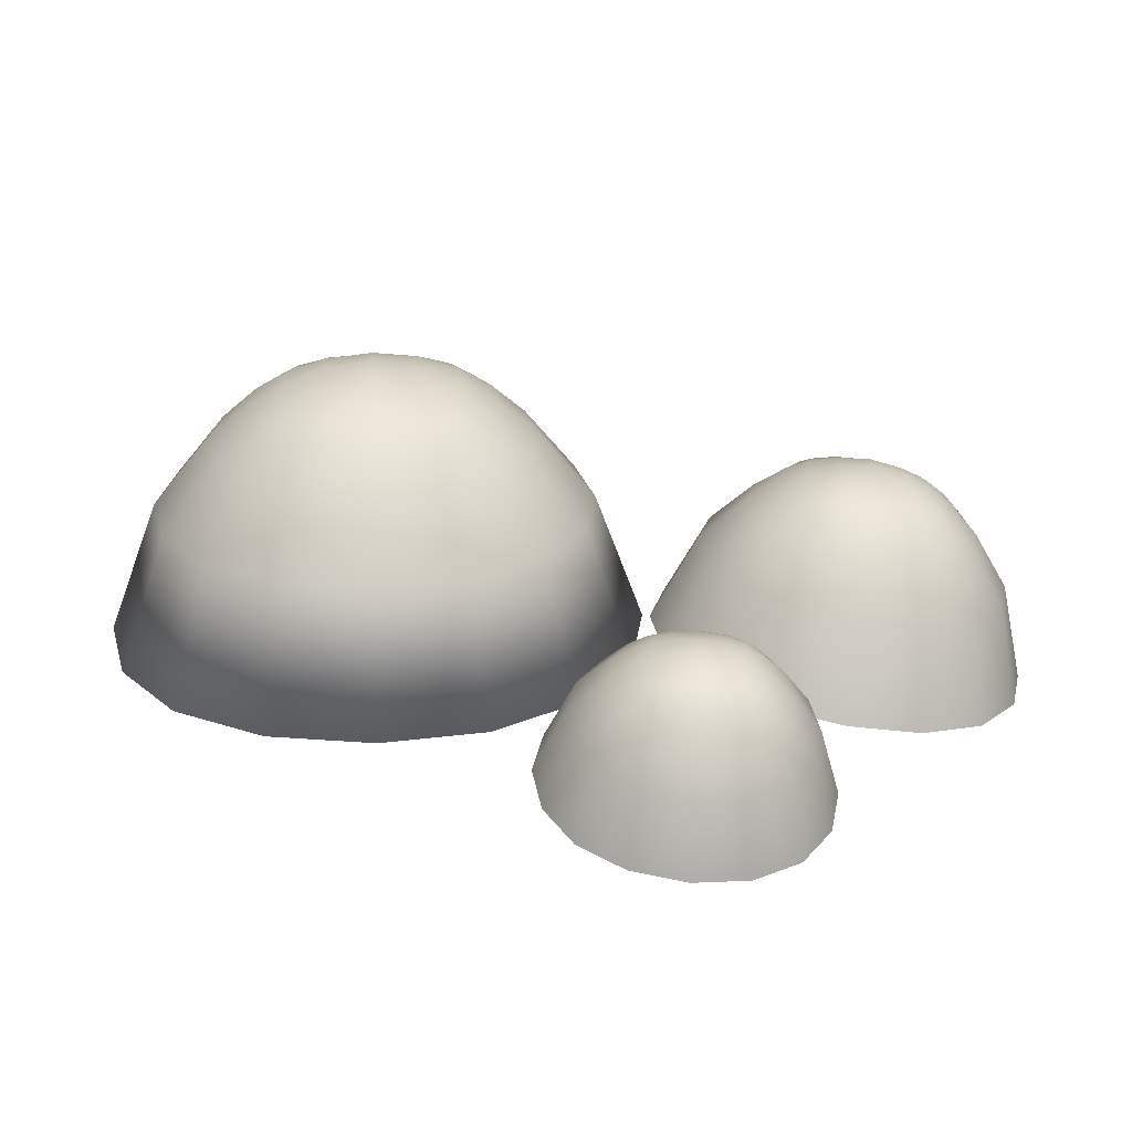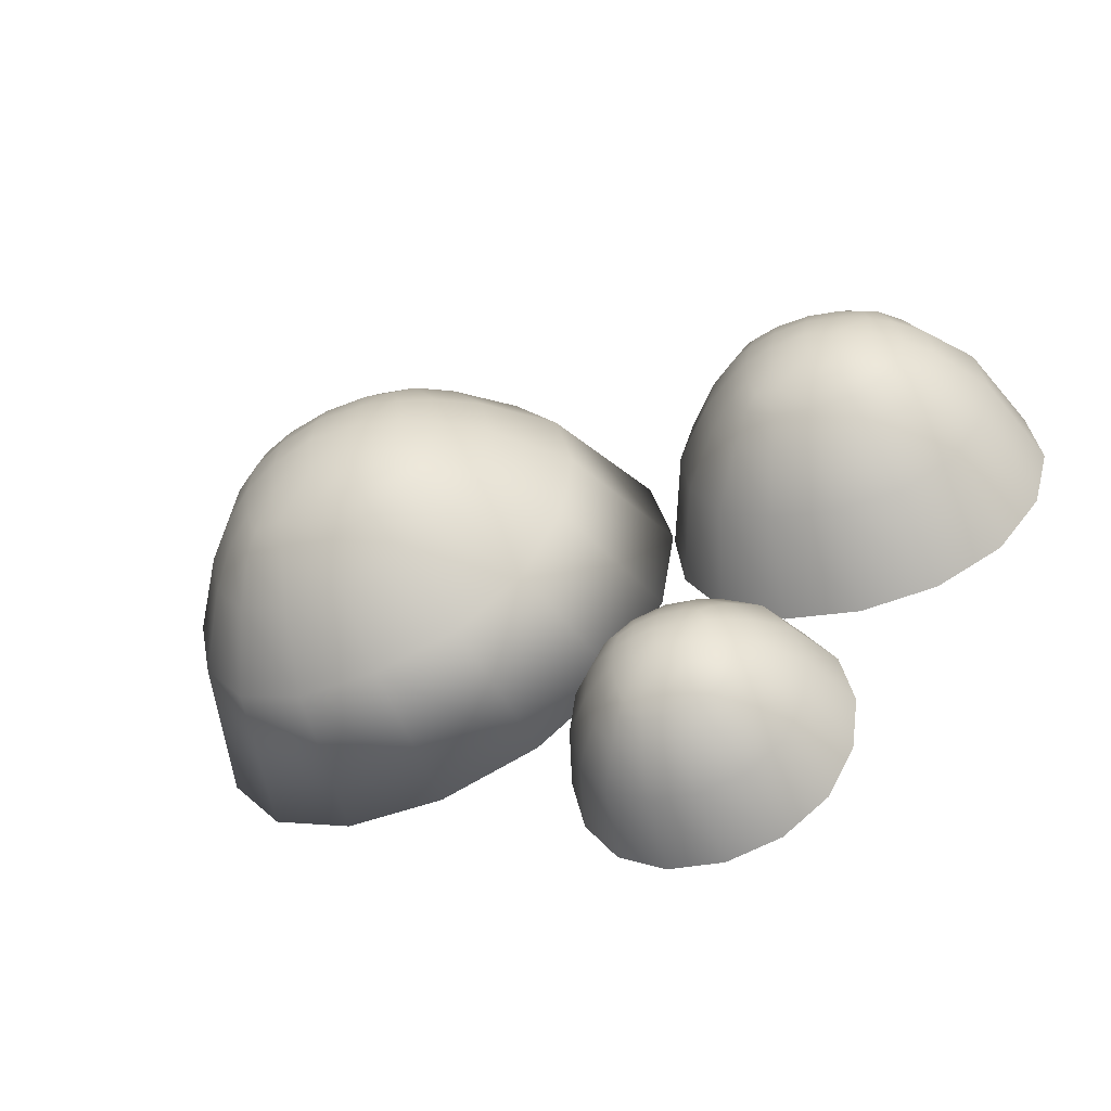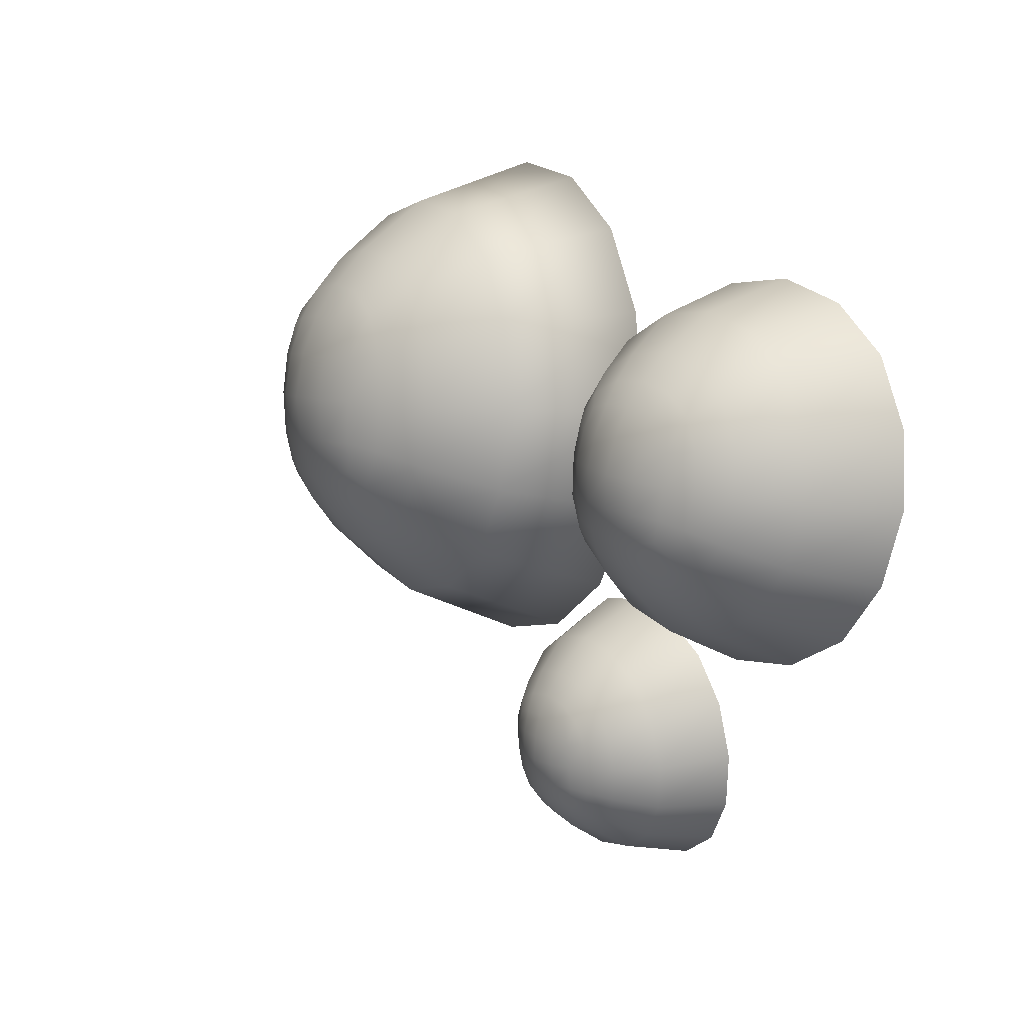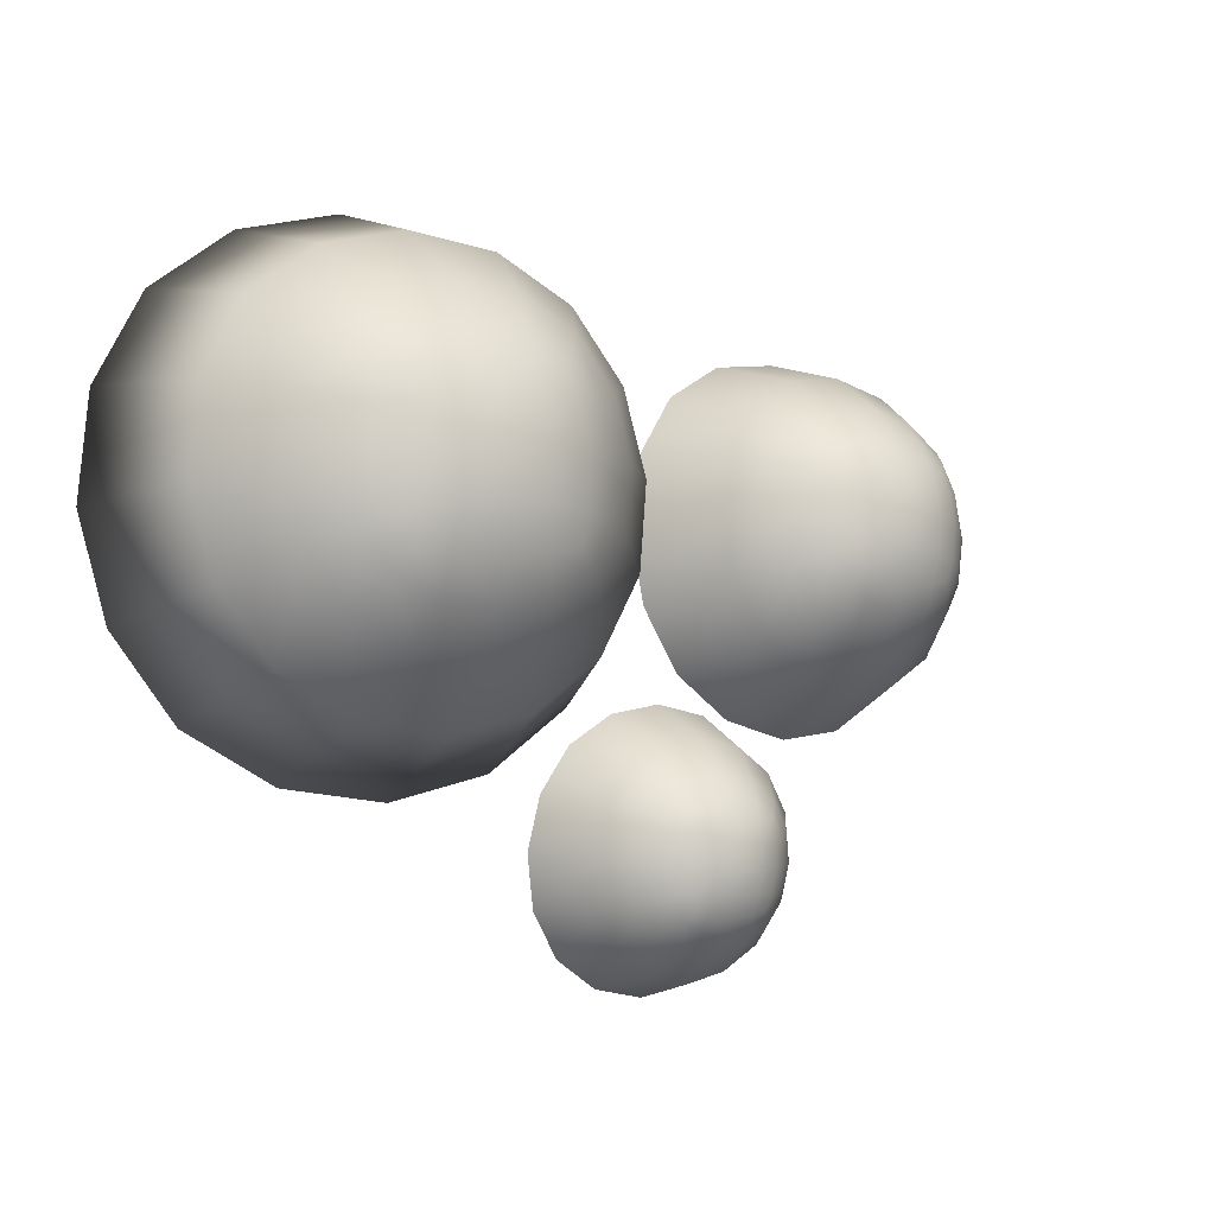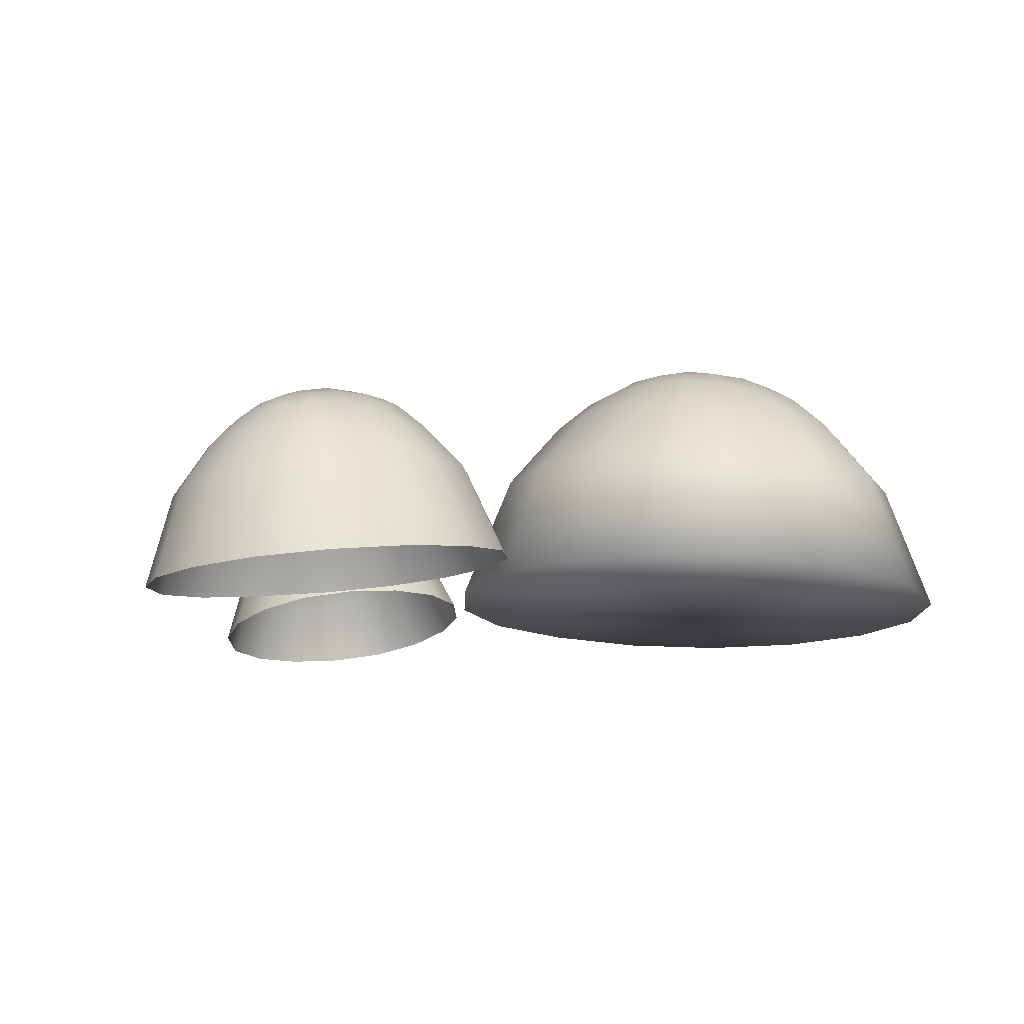
<metadata>
{"format":"obj","ext":"obj","renderer":"f3d","projection":"perspective","resolution":1024,"background":"white","views":[{"elev":-62.6,"azim":-179.6,"up":"+Z"},{"elev":-50.9,"azim":-151.8,"up":"+Z"},{"elev":11.1,"azim":-117.7,"up":"+Z"},{"elev":-4.1,"azim":150.0,"up":"+Z"},{"elev":-17.7,"azim":-31.1,"up":"+Y"}]}
</metadata>
<code>
o hill_Cube.007
v 0.04263 0.03209 0.1009
v -0.005219 0.03139 0.1039
v -0.04023 0.03318 0.07318
v -0.04332 0.03617 0.02541
v 0.0704 0.03812 0.01829
v 0.07345 0.03483 0.06603
v -0.01251 0.03808 -0.009666
v 0.03539 0.03991 -0.01248
v 0.02702 0.06656 0.01435
v -0.001563 0.06609 0.01617
v 0.04825 0.06361 0.05994
v 0.04642 0.06557 0.03141
v -0.01865 0.06462 0.0355
v -0.01683 0.06266 0.06403
v 0.002569 0.06167 0.08108
v 0.03117 0.06209 0.07928
v 0.02818 0.07228 0.06017
v 0.002848 0.07192 0.06177
v 0.001237 0.07364 0.03649
v 0.02656 0.07403 0.0349
v 0.03556 0.05213 0.0882
v -0.000385 0.0516 0.09046
v -0.02632 0.05293 0.06766
v -0.02861 0.05539 0.0318
v 0.0561 0.05663 0.02647
v 0.05839 0.05416 0.06234
v -0.005759 0.05736 0.005977
v 0.03017 0.05795 0.003677
v 0.01259 0.06631 0.01318
v 0.0494 0.06444 0.04553
v -0.0198 0.06343 0.04988
v 0.017 0.06155 0.08223
v -0.01271 0.06566 0.02355
v 0.04233 0.06292 0.07193
v -0.02612 0.03192 0.0924
v 0.03903 0.06648 0.02028
v 0.04023 0.003765 -0.02807
v 0.01118 0.03985 -0.01538
v -0.01817 0.002475 -0.02443
v 0.08687 -0.002443 0.06792
v 0.07633 0.0366 0.04189
v 0.08315 0.001574 0.009647
v -0.05595 -0.000499 0.01839
v -0.04621 0.03455 0.04957
v -0.05223 -0.00446 0.07666
v -0.009312 -0.00665 0.1144
v 0.01898 0.03149 0.1068
v 0.04909 -0.005803 0.1107
v 0.02773 0.07456 0.04761
v 0.01552 0.07347 0.06144
v 0.001653 0.07418 0.04925
v 0.01386 0.07527 0.03542
v 0.02574 0.0714 0.02372
v 0.000731 0.071 0.0253
v -0.009704 0.07011 0.0371
v -0.008112 0.06839 0.06207
v 0.03919 0.06908 0.05909
v 0.03759 0.0708 0.03413
v 0.003737 0.06779 0.07248
v 0.02876 0.06815 0.07091
v -0.03183 0.0367 0.004405
v 0.06189 0.0332 0.08687
v -0.00944 0.06217 0.07518
v 0.05629 0.03925 -0.00094
v 0.01199 0.05803 0.001738
v 0.06033 0.05556 0.04422
v -0.03056 0.05425 0.04993
v 0.01778 0.05178 0.09241
v -0.02018 0.05636 0.01623
v 0.05001 0.05286 0.07792
v -0.01602 0.0519 0.08207
v 0.0458 0.0574 0.01205
v 0.01068 0.003701 -0.03171
v 0.0905 -0.000361 0.03844
v -0.05958 -0.002537 0.04787
v 0.02024 -0.006611 0.118
v 0.01467 0.07631 0.04857
v 0.01316 0.07198 0.02351
v -0.00996 0.06992 0.0497
v 0.03943 0.07064 0.04659
v 0.01631 0.06858 0.07278
v -0.0417 0.000969 -0.007116
v 0.07262 -0.004351 0.09339
v -0.03485 -0.005909 0.1001
v 0.06577 0.003042 -0.01384
v -0.005147 0.06643 0.07054
v -0.007839 0.06929 0.02814
v 0.03736 0.06704 0.06787
v 0.03465 0.06997 0.02546
v -0.103 0.01659 0.08178
v -0.1365 0.01116 0.07998
v -0.1586 0.009819 0.05554
v -0.1574 0.01308 0.02178
v -0.0779 0.02619 0.02608
v -0.07915 0.02272 0.05981
v -0.1334 0.01863 -0.00032
v -0.1 0.02485 0.001641
v -0.1107 0.04182 0.02033
v -0.1307 0.03853 0.01927
v -0.0992 0.04049 0.05403
v -0.09846 0.04257 0.03387
v -0.1439 0.03518 0.03143
v -0.1447 0.0331 0.05159
v -0.1324 0.03385 0.06513
v -0.1124 0.0371 0.0662
v -0.1141 0.04452 0.05273
v -0.1318 0.04164 0.05178
v -0.1311 0.04347 0.03392
v -0.1134 0.04636 0.03488
v -0.109 0.03029 0.07264
v -0.1342 0.02621 0.07129
v -0.1506 0.02522 0.05318
v -0.1496 0.02782 0.02784
v -0.09041 0.03744 0.03102
v -0.09135 0.03483 0.05636
v -0.1319 0.03232 0.01159
v -0.1068 0.03645 0.01291
v -0.1207 0.04022 0.01833
v -0.09737 0.04163 0.04402
v -0.1457 0.03378 0.04142
v -0.1225 0.03519 0.06711
v -0.139 0.03687 0.02354
v -0.1042 0.03904 0.06196
v -0.1502 0.009775 0.07018
v -0.1028 0.04279 0.02547
v -0.0917 0.000538 -0.009623
v -0.1167 0.02244 -0.002371
v -0.1325 -0.006399 -0.01184
v -0.06607 -0.002055 0.0615
v -0.07545 0.025 0.04311
v -0.06455 0.002187 0.02033
v -0.1618 -0.01364 0.01511
v -0.1611 0.0109 0.0385
v -0.1633 -0.01784 0.05628
v -0.1361 -0.01619 0.08624
v -0.1199 0.0136 0.08399
v -0.09532 -0.009564 0.08843
v -0.1137 0.04646 0.04391
v -0.1231 0.04403 0.05261
v -0.1319 0.0435 0.04293
v -0.1224 0.04592 0.03423
v -0.1129 0.04479 0.0269
v -0.1303 0.04192 0.02597
v -0.1384 0.03987 0.03339
v -0.1391 0.03806 0.05103
v -0.106 0.04343 0.05281
v -0.1054 0.04524 0.03517
v -0.1316 0.03851 0.0593
v -0.1141 0.04135 0.06024
v -0.1478 0.01527 0.007968
v -0.08863 0.01976 0.07348
v -0.1404 0.03316 0.06002
v -0.08634 0.02616 0.01144
v -0.1193 0.03472 0.01008
v -0.08873 0.03658 0.04381
v -0.1523 0.02626 0.0404
v -0.1217 0.02812 0.07414
v -0.1426 0.02984 0.01761
v -0.09825 0.03259 0.0666
v -0.1444 0.0251 0.06412
v -0.09653 0.03738 0.02006
v -0.112 -0.00239 -0.01459
v -0.06147 0.000684 0.04113
v -0.1664 -0.01635 0.03549
v -0.1159 -0.01328 0.09121
v -0.123 0.04633 0.04355
v -0.1217 0.04392 0.02574
v -0.1396 0.03932 0.04222
v -0.105 0.04493 0.04407
v -0.1229 0.04033 0.06055
v -0.15 -0.01038 -0.001623
v -0.07776 -0.005625 0.07821
v -0.1529 -0.01782 0.07417
v -0.07496 0.00218 0.002446
v -0.1375 0.03672 0.05719
v -0.1363 0.03977 0.02723
v -0.1077 0.04154 0.05879
v -0.1066 0.04463 0.02882
v -0.05769 0.023 -0.01709
v -0.08245 0.02059 -0.0171
v -0.09932 0.0172 -0.03413
v -0.09908 0.01452 -0.05888
v -0.04023 0.0204 -0.05888
v -0.04048 0.02292 -0.03412
v -0.08184 0.01401 -0.07591
v -0.0571 0.01701 -0.07591
v -0.06363 0.03247 -0.06484
v -0.07843 0.031 -0.06483
v -0.05443 0.03585 -0.04061
v -0.05428 0.03435 -0.05541
v -0.08797 0.03107 -0.05541
v -0.08812 0.03258 -0.04061
v -0.07877 0.03446 -0.03118
v -0.06397 0.0359 -0.03117
v -0.06516 0.03933 -0.04192
v -0.07827 0.03805 -0.04193
v -0.07813 0.03671 -0.05503
v -0.06502 0.038 -0.05503
v -0.06165 0.03179 -0.0256
v -0.08026 0.02998 -0.0256
v -0.09275 0.02747 -0.03822
v -0.09256 0.02557 -0.05681
v -0.04872 0.02984 -0.05681
v -0.0489 0.03173 -0.03821
v -0.07981 0.02549 -0.0694
v -0.06121 0.02733 -0.06943
v -0.07101 0.03155 -0.0659
v -0.05328 0.03511 -0.048
v -0.0891 0.03163 -0.048
v -0.07137 0.03519 -0.0301
v -0.08446 0.03087 -0.0614
v -0.05795 0.03624 -0.03463
v -0.09278 0.01887 -0.02373
v -0.05768 0.03351 -0.06141
v -0.05244 -0.002502 -0.08052
v -0.06946 0.01557 -0.07819
v -0.08266 -0.005669 -0.0805
v -0.03207 0.004728 -0.02943
v -0.03808 0.02191 -0.0465
v -0.03177 0.001652 -0.05965
v -0.1038 -0.005375 -0.05965
v -0.1015 0.01561 -0.04649
v -0.1041 -0.00227 -0.02943
v -0.08339 0.001884 -0.008557
v -0.0701 0.02205 -0.01482
v -0.05316 0.004823 -0.008555
v -0.06497 0.0394 -0.04855
v -0.07178 0.03943 -0.04181
v -0.07846 0.03809 -0.04855
v -0.07165 0.03806 -0.0553
v -0.06488 0.03567 -0.06053
v -0.07783 0.03439 -0.06053
v -0.08365 0.03444 -0.05477
v -0.08378 0.03576 -0.04183
v -0.0593 0.03814 -0.04183
v -0.05917 0.03682 -0.05477
v -0.07807 0.0369 -0.03606
v -0.06512 0.03816 -0.03606
v -0.09232 0.01356 -0.06926
v -0.04722 0.0233 -0.02373
v -0.08474 0.03363 -0.03463
v -0.04677 0.01867 -0.06927
v -0.07051 0.02632 -0.07103
v -0.04722 0.031 -0.04752
v -0.09426 0.02643 -0.04752
v -0.07097 0.03111 -0.02401
v -0.08762 0.02515 -0.06456
v -0.05381 0.03199 -0.03043
v -0.08799 0.02866 -0.03043
v -0.05347 0.02851 -0.06459
v -0.06753 -0.00427 -0.08336
v -0.02908 0.003463 -0.04454
v -0.1068 -0.004088 -0.04454
v -0.06831 0.003639 -0.005715
v -0.07181 0.03975 -0.04865
v -0.07138 0.03534 -0.06111
v -0.08429 0.0354 -0.04834
v -0.05873 0.03788 -0.04834
v -0.07164 0.03794 -0.03556
v -0.09543 -0.006103 -0.07232
v -0.04038 0.005229 -0.01673
v -0.09601 -0.000178 -0.01674
v -0.03983 -0.00043 -0.07234
v -0.08252 0.03562 -0.03723
v -0.08229 0.03335 -0.05921
v -0.06051 0.03775 -0.03723
v -0.06029 0.03551 -0.05922
v 0.01546 -0.001506 0.04315
f 1 21 68 47
f 65 29 9 28
f 10 54 78 29
f 7 27 65 38
f 9 53 89 36
f 76 47 2 46
f 73 38 8 37
f 27 10 29 65
f 33 87 54 10
f 8 28 72 64
f 84 35 3 45
f 74 41 6 40
f 82 61 7 39
f 69 33 10 27
f 6 26 70 62
f 46 2 35 84
f 68 32 15 22
f 83 62 1 48
f 40 6 62 83
f 80 49 17 57
f 49 77 50 17
f 41 66 26 6
f 35 71 23 3
f 14 56 79 31
f 23 14 31 67
f 3 23 67 44
f 37 8 64 85
f 77 51 18 50
f 51 79 56 18
f 38 65 28 8
f 47 68 22 2
f 70 34 16 21
f 67 31 13 24
f 48 1 47 76
f 39 7 38 73
f 78 54 19 52
f 54 87 55 19
f 61 69 27 7
f 2 22 71 35
f 32 81 59 15
f 34 88 60 16
f 45 3 44 75
f 28 9 36 72
f 89 53 20 58
f 53 78 52 20
f 29 78 53 9
f 62 70 21 1
f 31 79 55 13
f 72 36 12 25
f 20 52 77 49
f 13 55 87 33
f 4 24 69 61
f 85 64 5 42
f 16 60 81 32
f 58 20 49 80
f 36 89 58 12
f 12 58 80 30
f 19 55 79 51
f 15 59 86 63
f 5 25 66 41
f 43 4 61 82
f 24 13 33 69
f 52 19 51 77
f 25 12 30 66
f 66 30 11 26
f 18 56 86 59
f 21 16 32 68
f 64 72 25 5
f 75 44 4 43
f 71 63 14 23
f 50 18 59 81
f 30 80 57 11
f 11 57 88 34
f 17 50 81 60
f 63 86 56 14
f 44 67 24 4
f 42 5 41 74
f 22 15 63 71
f 57 17 60 88
f 26 11 34 70
f 90 110 157 136
f 154 118 98 117
f 99 143 167 118
f 96 116 154 127
f 98 142 178 125
f 165 136 91 135
f 162 127 97 126
f 116 99 118 154
f 122 176 143 99
f 97 117 161 153
f 173 124 92 134
f 163 130 95 129
f 171 150 96 128
f 158 122 99 116
f 95 115 159 151
f 135 91 124 173
f 157 121 104 111
f 172 151 90 137
f 129 95 151 172
f 169 138 106 146
f 138 166 139 106
f 130 155 115 95
f 124 160 112 92
f 103 145 168 120
f 112 103 120 156
f 92 112 156 133
f 126 97 153 174
f 166 140 107 139
f 140 168 145 107
f 127 154 117 97
f 136 157 111 91
f 159 123 105 110
f 156 120 102 113
f 137 90 136 165
f 128 96 127 162
f 167 143 108 141
f 143 176 144 108
f 150 158 116 96
f 91 111 160 124
f 121 170 148 104
f 123 177 149 105
f 134 92 133 164
f 117 98 125 161
f 178 142 109 147
f 142 167 141 109
f 118 167 142 98
f 151 159 110 90
f 120 168 144 102
f 161 125 101 114
f 109 141 166 138
f 102 144 176 122
f 93 113 158 150
f 174 153 94 131
f 105 149 170 121
f 147 109 138 169
f 125 178 147 101
f 101 147 169 119
f 108 144 168 140
f 104 148 175 152
f 94 114 155 130
f 132 93 150 171
f 113 102 122 158
f 141 108 140 166
f 114 101 119 155
f 155 119 100 115
f 107 145 175 148
f 110 105 121 157
f 153 161 114 94
f 164 133 93 132
f 160 152 103 112
f 139 107 148 170
f 119 169 146 100
f 100 146 177 123
f 106 139 170 149
f 152 175 145 103
f 133 156 113 93
f 131 94 130 163
f 111 104 152 160
f 146 106 149 177
f 115 100 123 159
f 179 199 246 225
f 243 207 187 206
f 188 232 256 207
f 185 205 243 216
f 187 231 267 214
f 254 225 180 224
f 251 216 186 215
f 205 188 207 243
f 211 265 232 188
f 186 206 250 242
f 262 213 181 223
f 252 219 184 218
f 260 239 185 217
f 247 211 188 205
f 184 204 248 240
f 224 180 213 262
f 246 210 193 200
f 261 240 179 226
f 218 184 240 261
f 258 227 195 235
f 227 255 228 195
f 219 244 204 184
f 213 249 201 181
f 192 234 257 209
f 201 192 209 245
f 181 201 245 222
f 215 186 242 263
f 255 229 196 228
f 229 257 234 196
f 216 243 206 186
f 225 246 200 180
f 248 212 194 199
f 245 209 191 202
f 226 179 225 254
f 217 185 216 251
f 256 232 197 230
f 232 265 233 197
f 239 247 205 185
f 180 200 249 213
f 210 259 237 193
f 212 266 238 194
f 223 181 222 253
f 206 187 214 250
f 267 231 198 236
f 231 256 230 198
f 207 256 231 187
f 240 248 199 179
f 209 257 233 191
f 250 214 190 203
f 198 230 255 227
f 191 233 265 211
f 182 202 247 239
f 263 242 183 220
f 194 238 259 210
f 236 198 227 258
f 214 267 236 190
f 190 236 258 208
f 197 233 257 229
f 193 237 264 241
f 183 203 244 219
f 221 182 239 260
f 202 191 211 247
f 230 197 229 255
f 203 190 208 244
f 244 208 189 204
f 196 234 264 237
f 199 194 210 246
f 242 250 203 183
f 253 222 182 221
f 249 241 192 201
f 228 196 237 259
f 208 258 235 189
f 189 235 266 212
f 195 228 259 238
f 241 264 234 192
f 222 245 202 182
f 220 183 219 252
f 200 193 241 249
f 235 195 238 266
f 204 189 212 248
f 85 42 268
f 73 37 268
f 74 40 268
f 48 76 268
f 76 46 268
f 39 73 268
f 45 75 268
f 42 74 268
f 84 45 268
f 75 43 268
f 40 83 268
f 43 82 268
f 82 39 268
f 83 48 268
f 37 85 268
f 46 84 268

</code>
